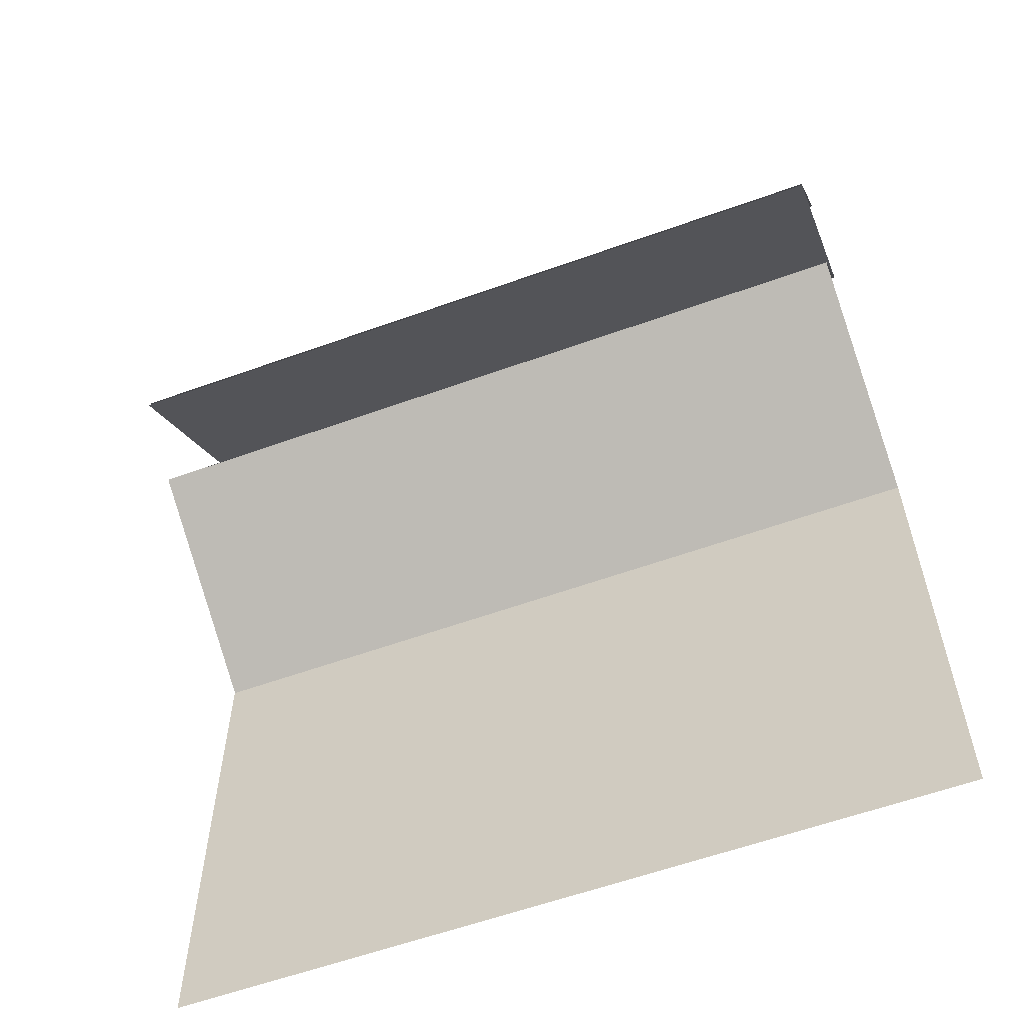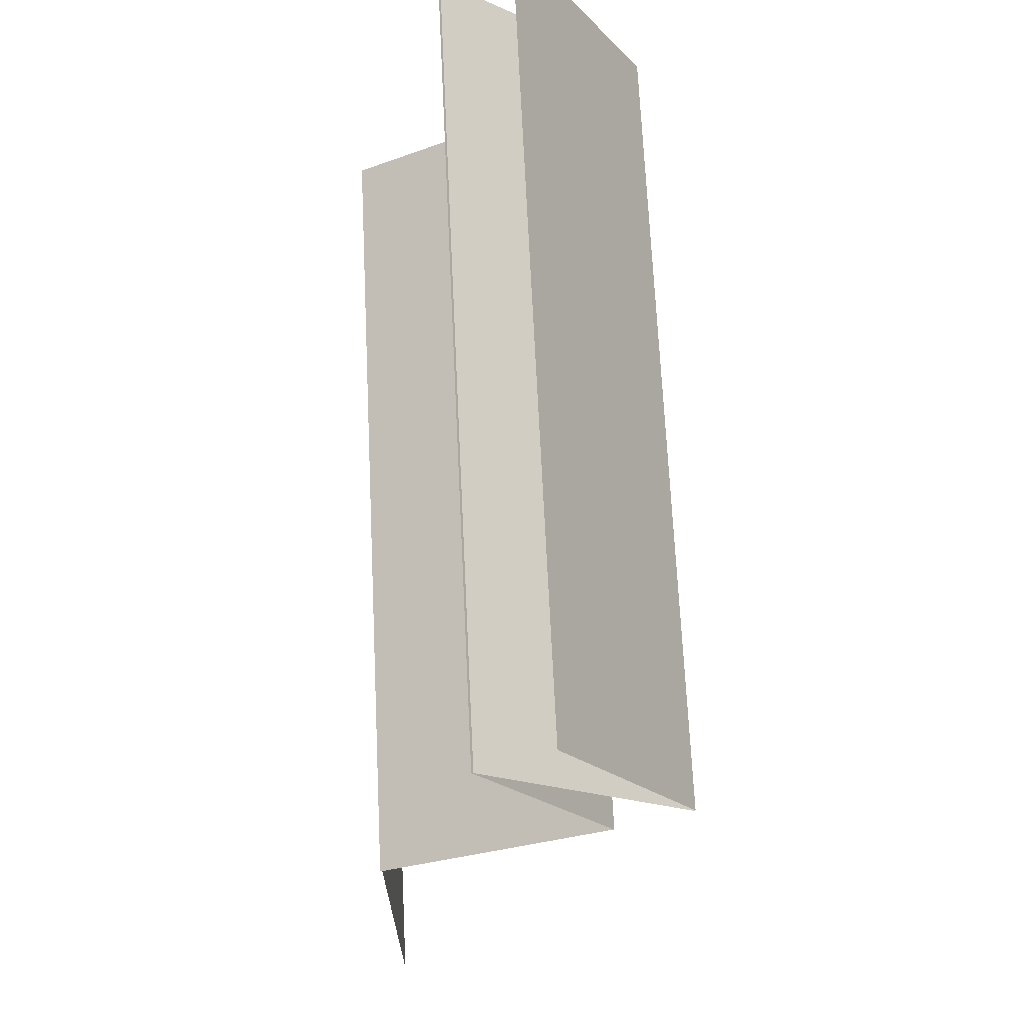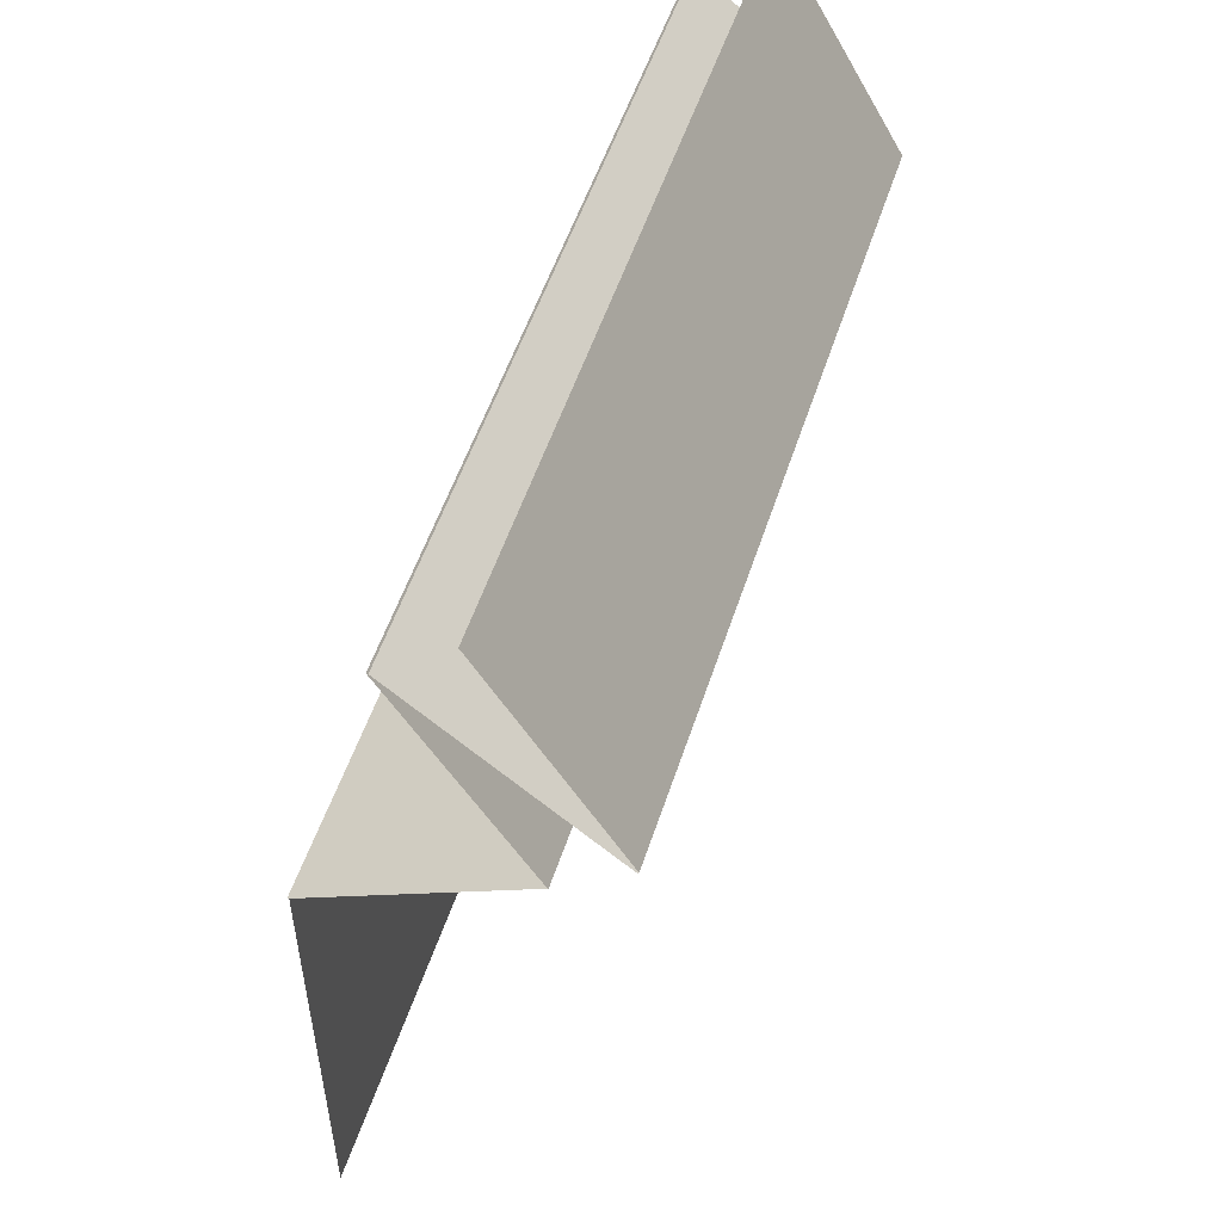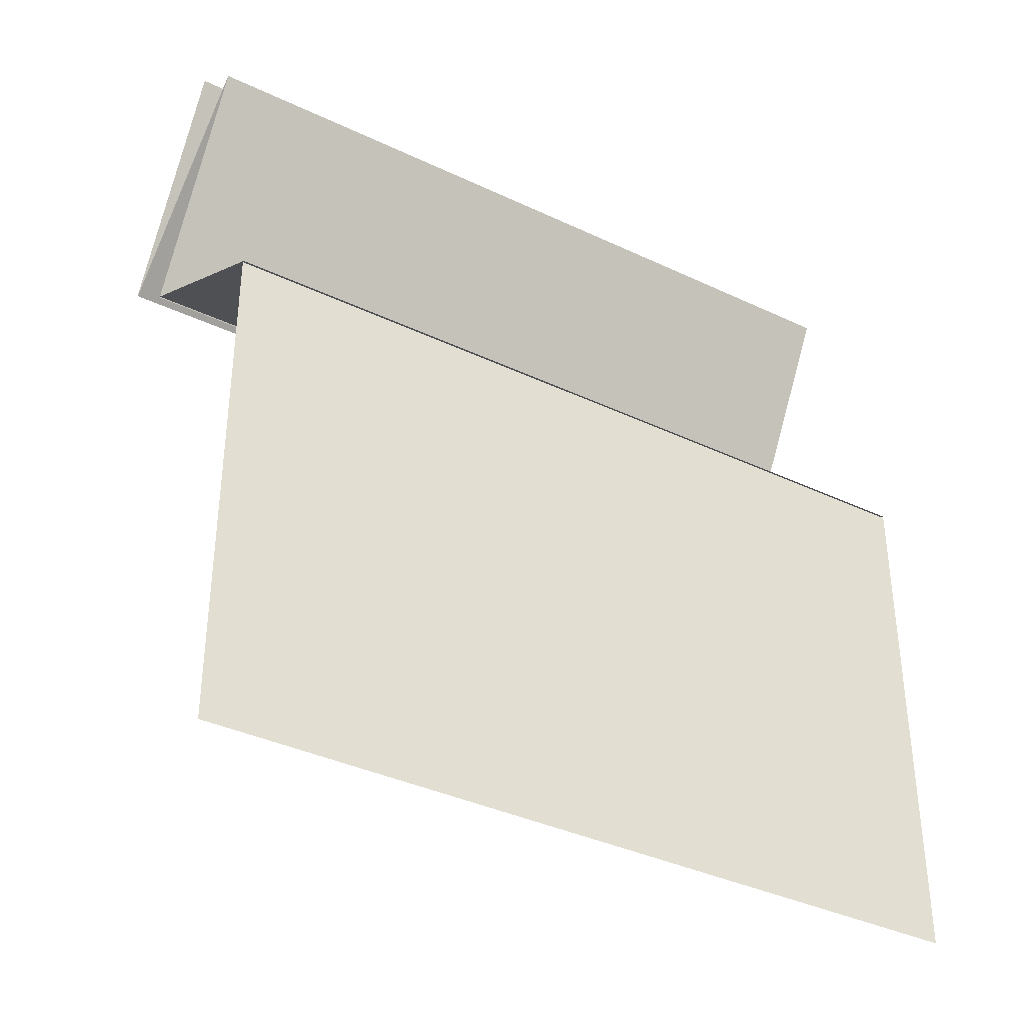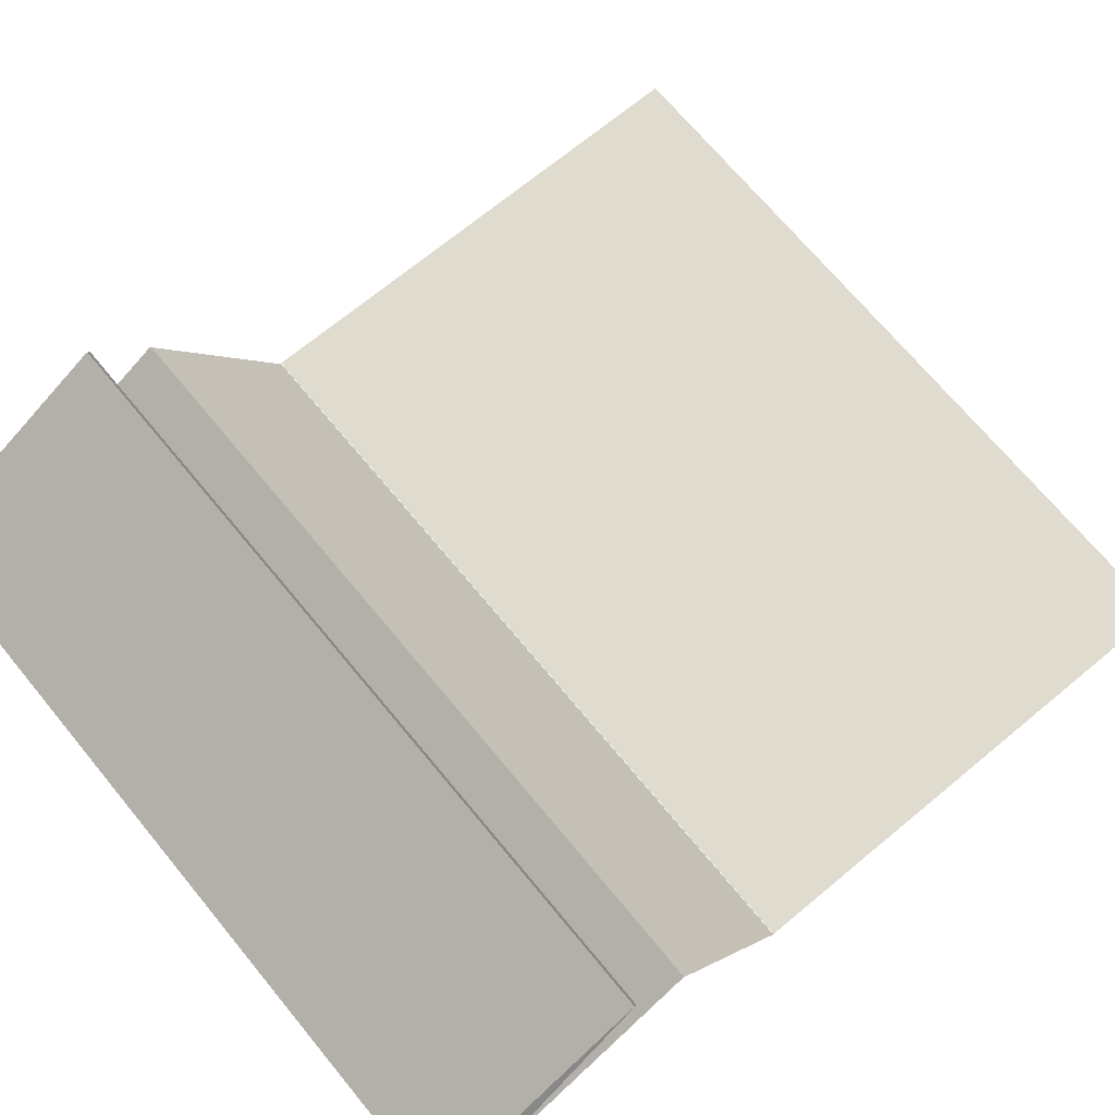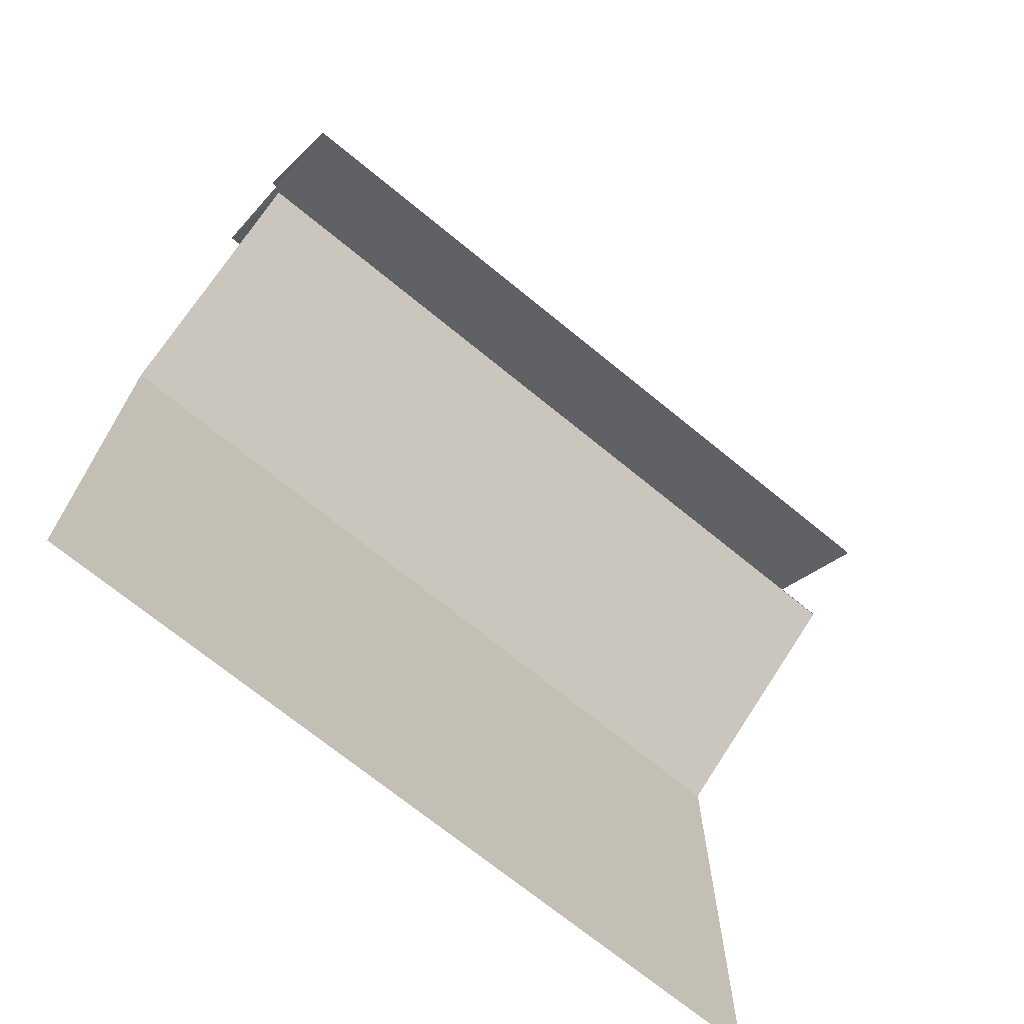
<metadata>
{"format":"obj","ext":"obj","renderer":"f3d","projection":"perspective","resolution":1024,"background":"white","views":[{"elev":-59.3,"azim":20.3,"up":"+Y"},{"elev":68.4,"azim":-92.7,"up":"+Y"},{"elev":53.1,"azim":-72.2,"up":"+Y"},{"elev":-37.2,"azim":148.6,"up":"+Y"},{"elev":70.3,"azim":-129.6,"up":"+Z"},{"elev":-70.8,"azim":-39.3,"up":"+Y"}]}
</metadata>
<code>
o 平面
v -3.04 -2 0
v 3.04 -2 0
v -3.04 0 0
v 3.04 0 0
f 1 3 4 2
o 平面.001
v -3.04 0 0
v 3.04 0 0
v -3.04 2 0
v 3.04 2 0
f 5 7 8 6
o 平面.002
v -3.04 2 -0.01603
v 3.04 2 -0.01603
v -3.04 3 1.716
v 3.04 3 1.716
f 9 11 12 10
o 平面.003
v -3.04 2.994 1.72
v 3.04 2.994 1.72
v -3.04 4.726 0.72
v 3.04 4.726 0.72
f 13 15 16 14
o 平面.004
v -3.04 4.723 0.734
v 3.04 4.723 0.734
v -3.04 3.437 2.266
v 3.04 3.437 2.266
f 17 19 20 18
o 平面.005
v -3.04 3.454 2.27
v 3.04 3.454 2.27
v -3.04 5.186 1.27
v 3.04 5.186 1.27
f 21 23 24 22

</code>
